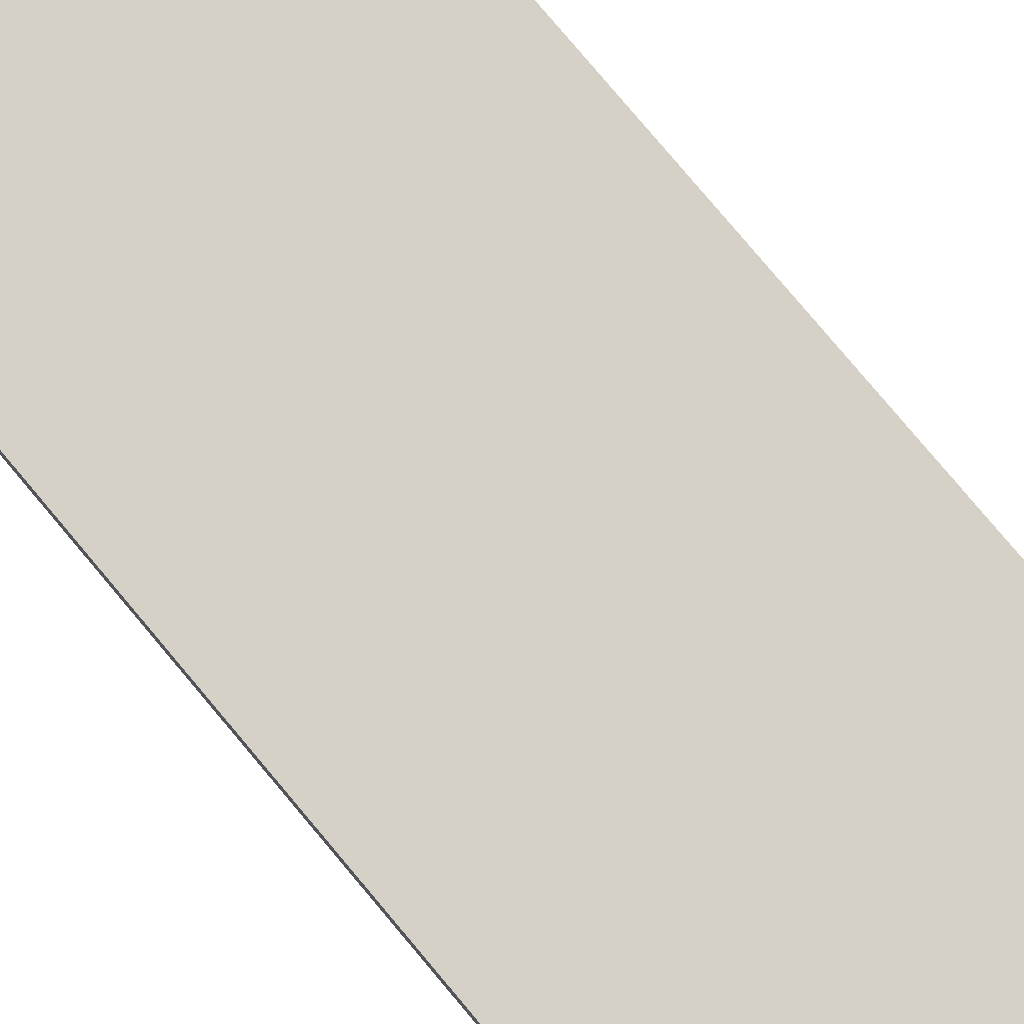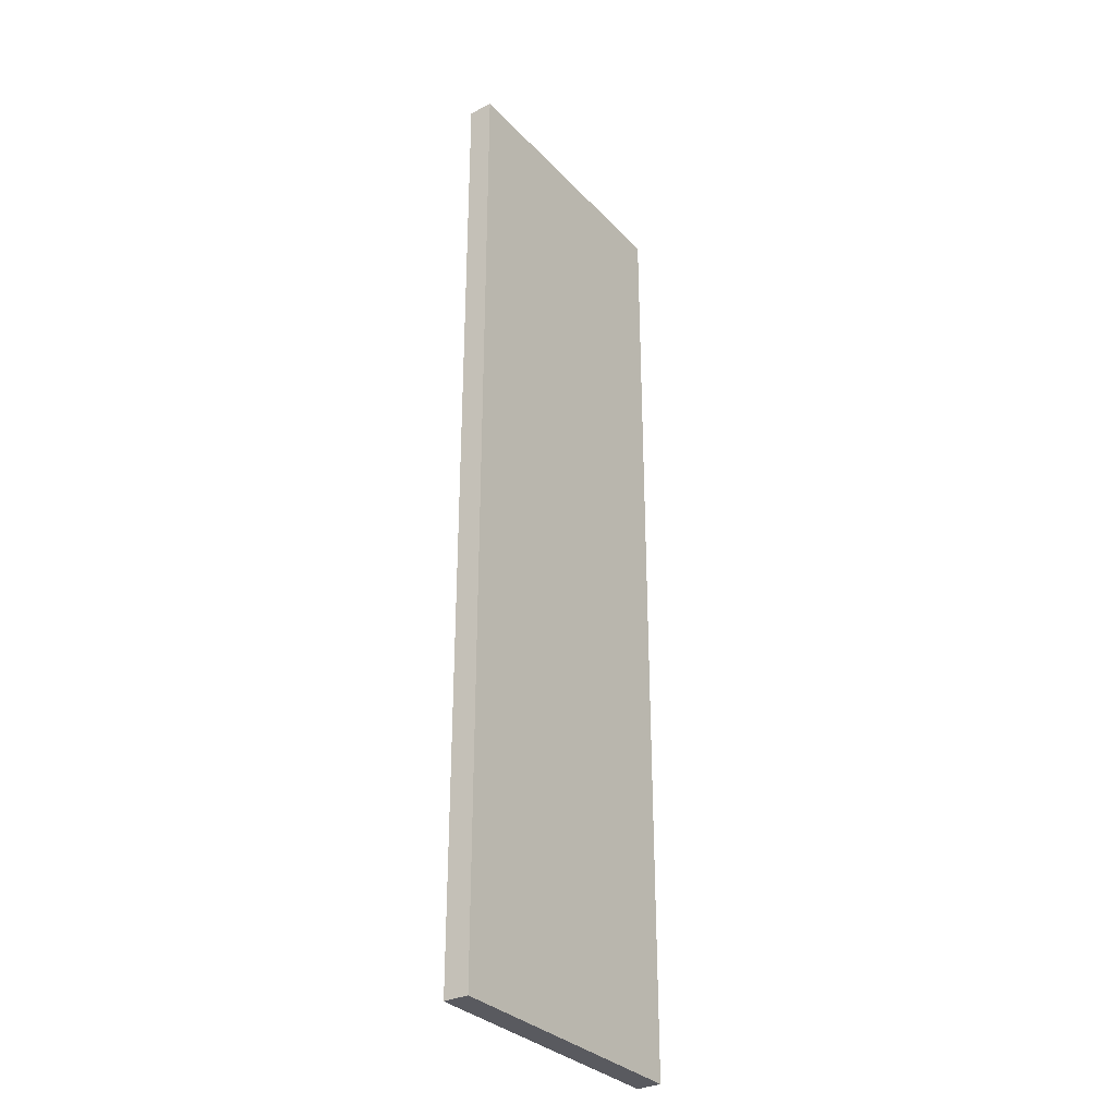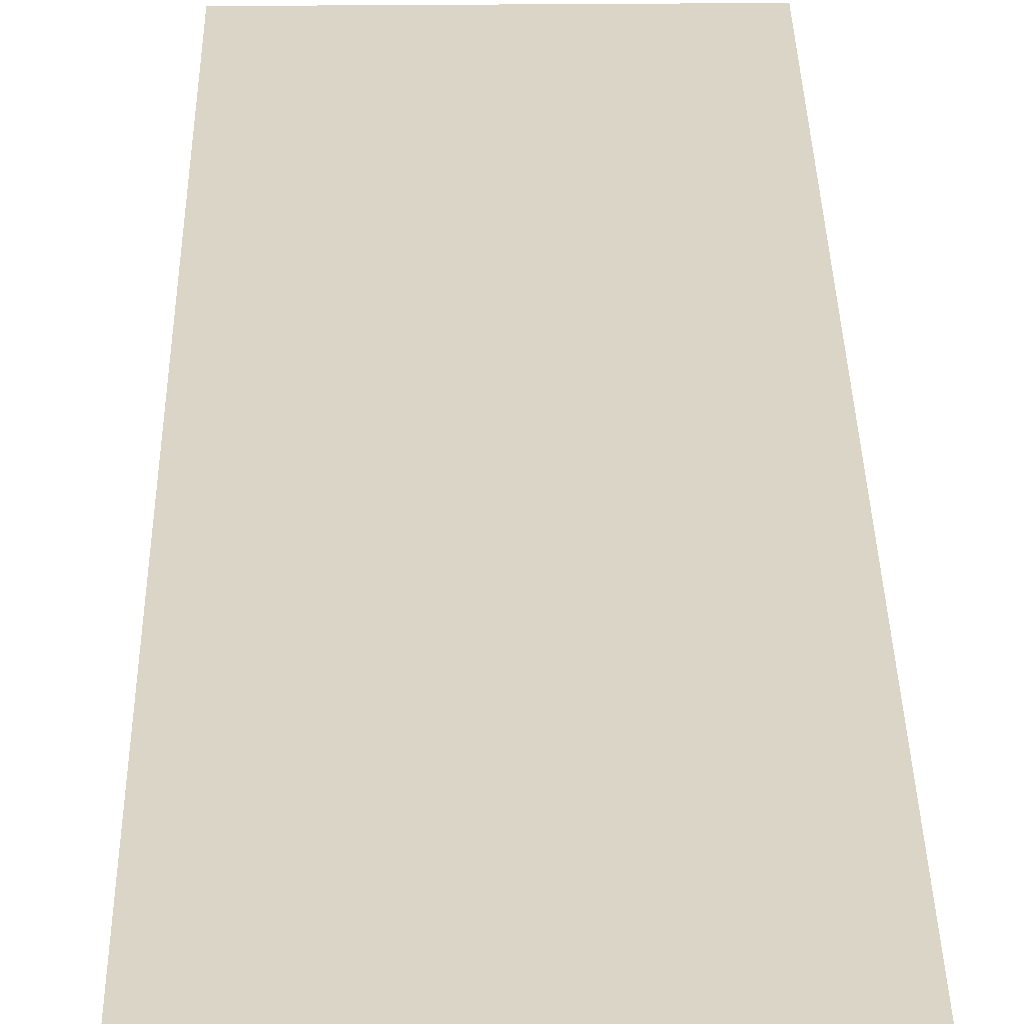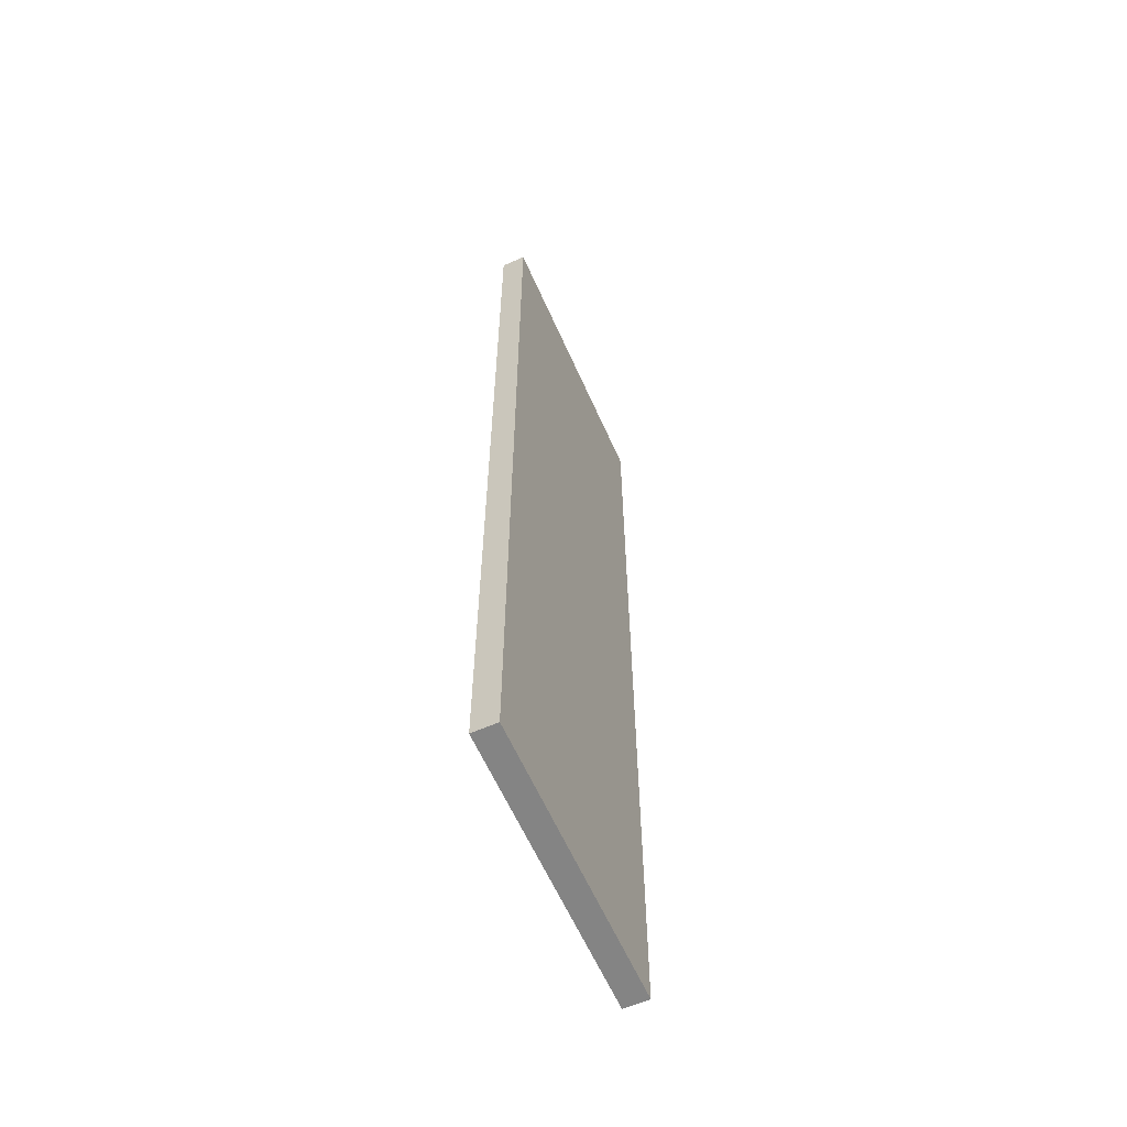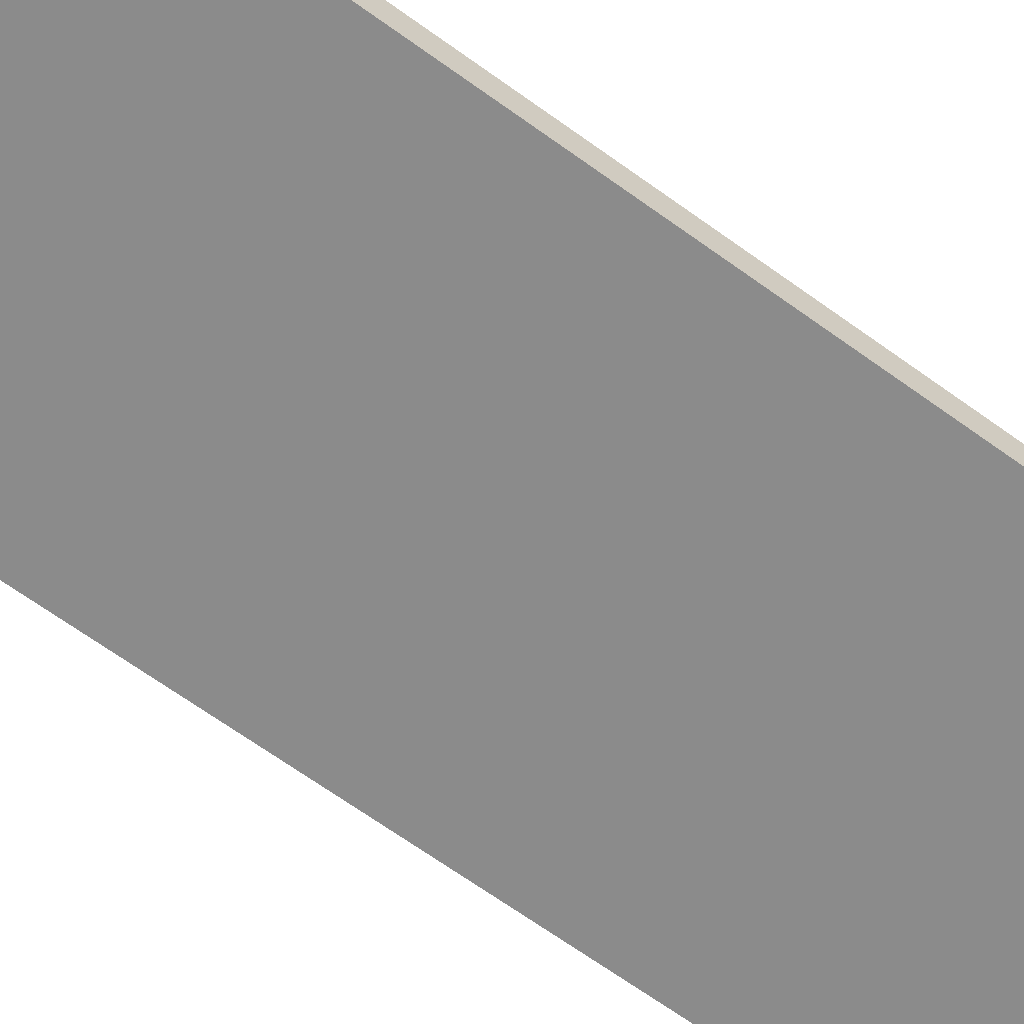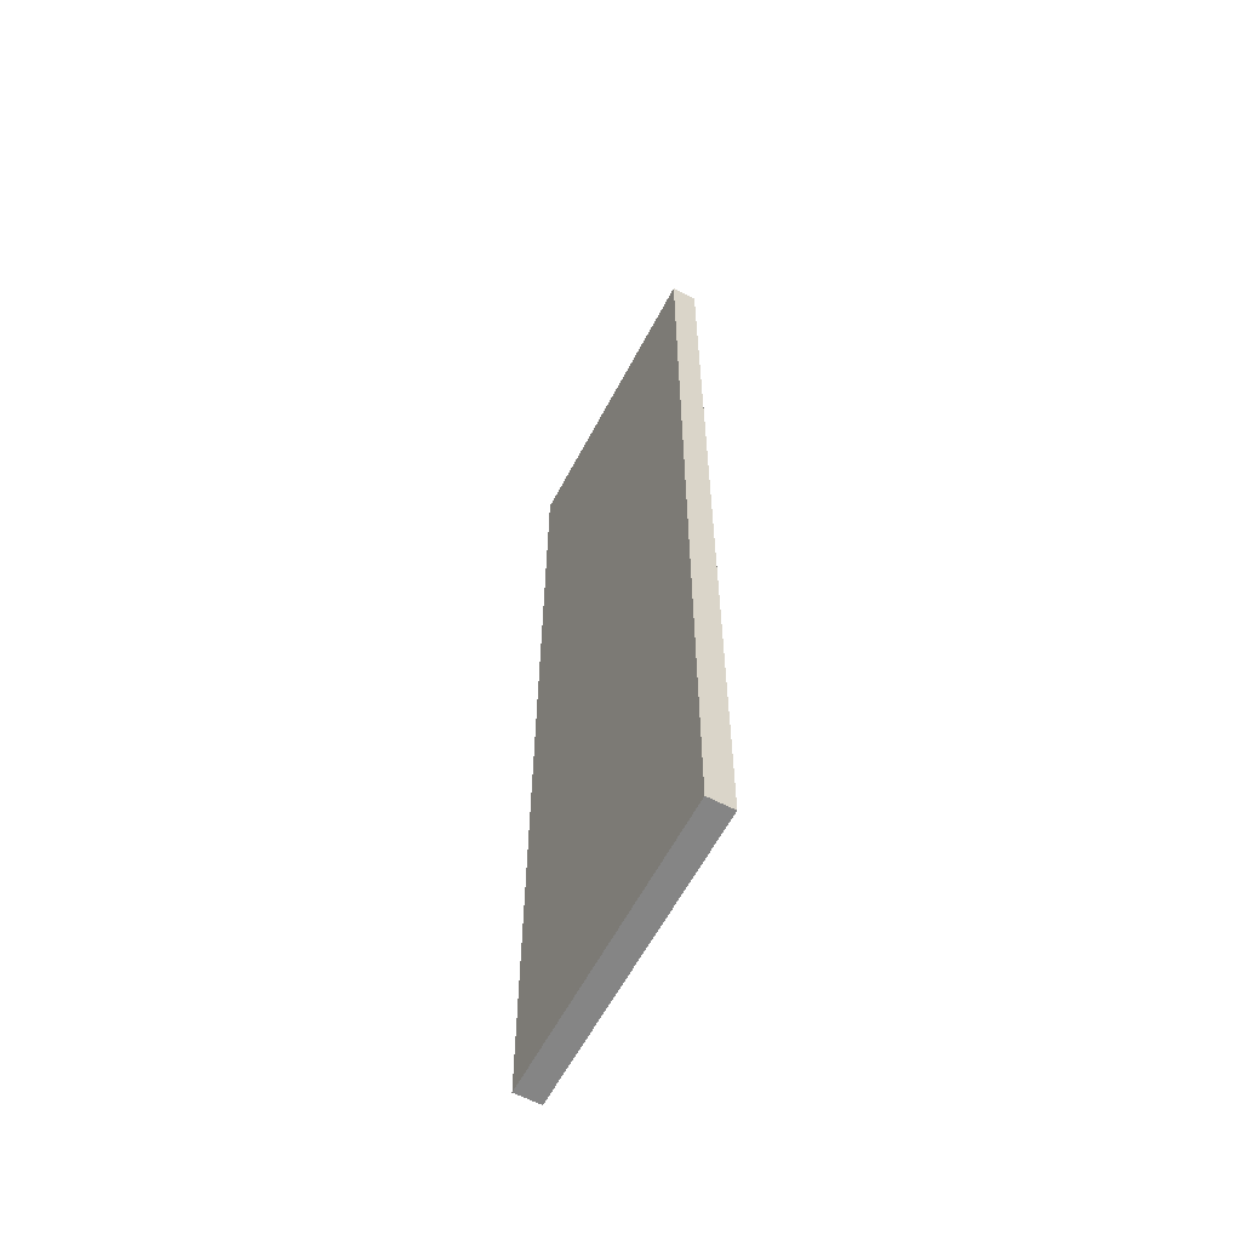
<metadata>
{"format":"obj","ext":"obj","renderer":"f3d","projection":"perspective","resolution":1024,"background":"white","views":[{"elev":79.0,"azim":-40.0,"up":"+Z"},{"elev":-31.9,"azim":-54.8,"up":"+Y"},{"elev":29.0,"azim":179.2,"up":"+Z"},{"elev":-61.4,"azim":113.9,"up":"+Y"},{"elev":-63.9,"azim":-126.6,"up":"+Z"},{"elev":-61.7,"azim":-117.9,"up":"+Y"}]}
</metadata>
<code>
o DWR_FACE_6_1/DWR_FACE_6/mesh24/mesh24-geometry#mesh24-geometry
v 0.2004 -0.6199 0.5387
v 0.2004 0.7399 0.5732
v 0.2004 -0.6199 0.5732
v 0.2004 0.7399 0.5387
v -0.1955 -0.6199 0.5732
v -0.1955 0.7399 0.5387
v -0.1955 0.7399 0.5732
v -0.1955 -0.6199 0.5387
f 1 2 3
f 2 1 4
f 2 5 3
f 5 1 3
f 1 6 4
f 6 2 4
f 5 2 7
f 1 5 8
f 6 1 8
f 2 6 7
f 6 5 7
f 5 6 8
f 3 2 1
f 4 1 2
f 3 5 2
f 3 1 5
f 4 6 1
f 4 2 6
f 7 2 5
f 8 5 1
f 8 1 6
f 7 6 2
f 7 5 6
f 8 6 5

</code>
